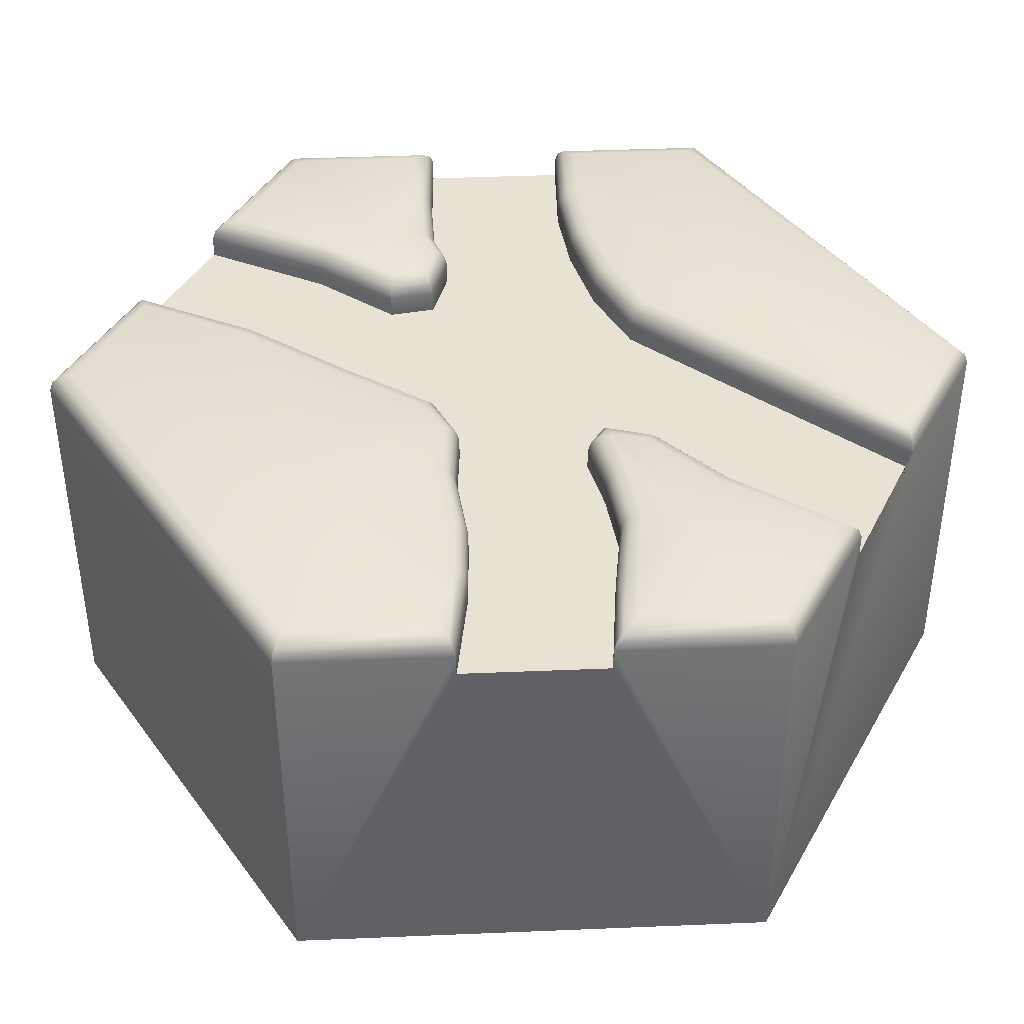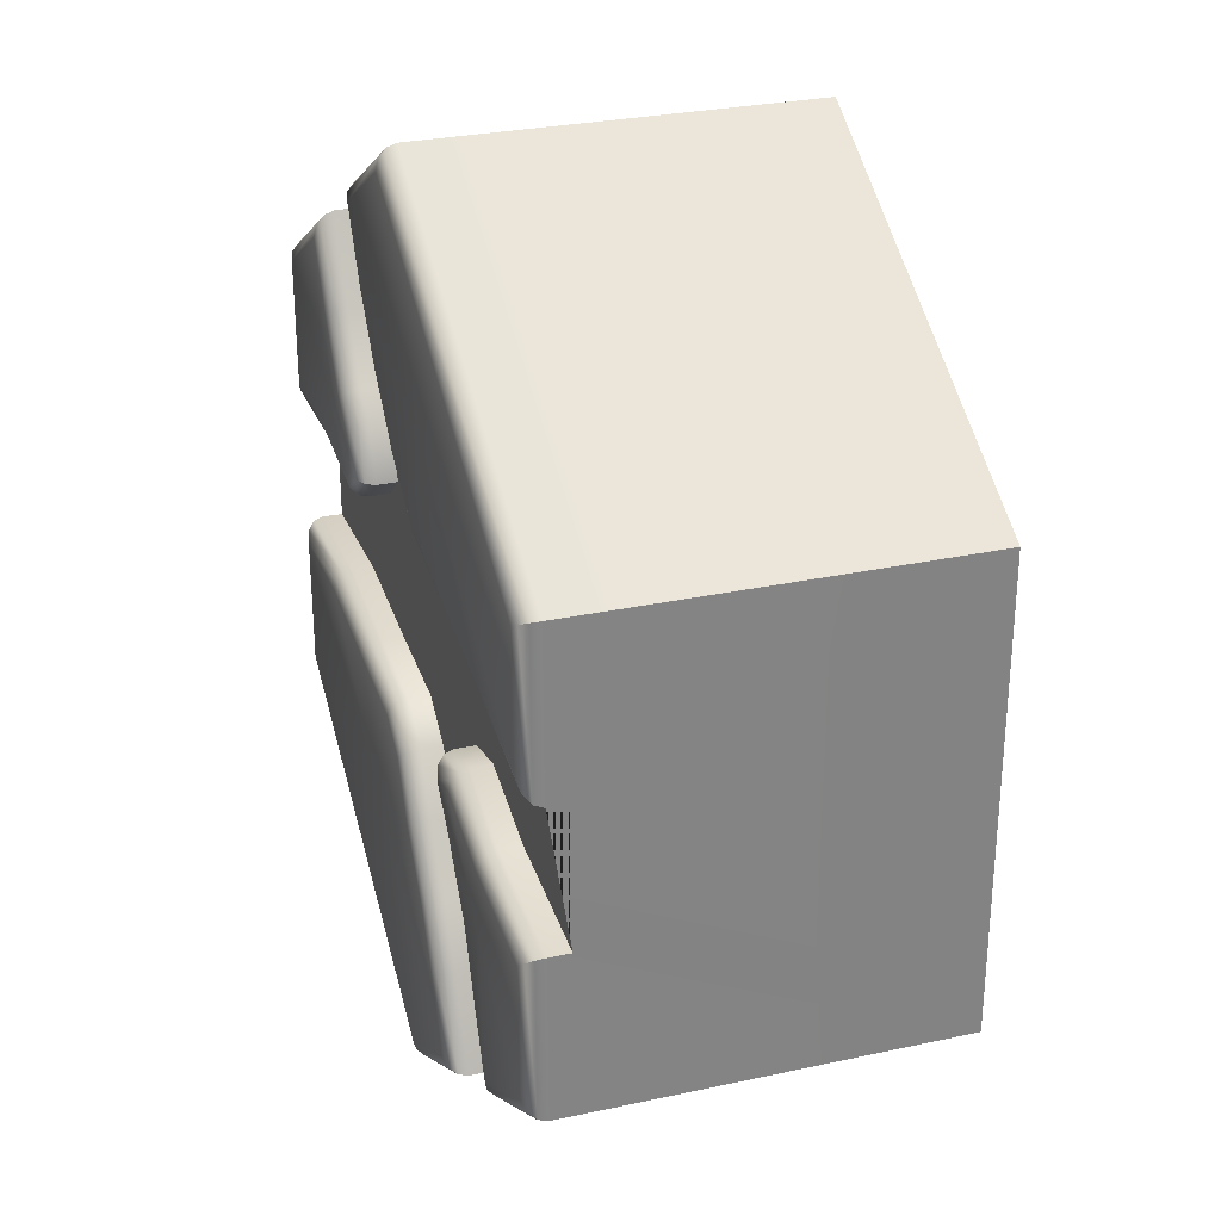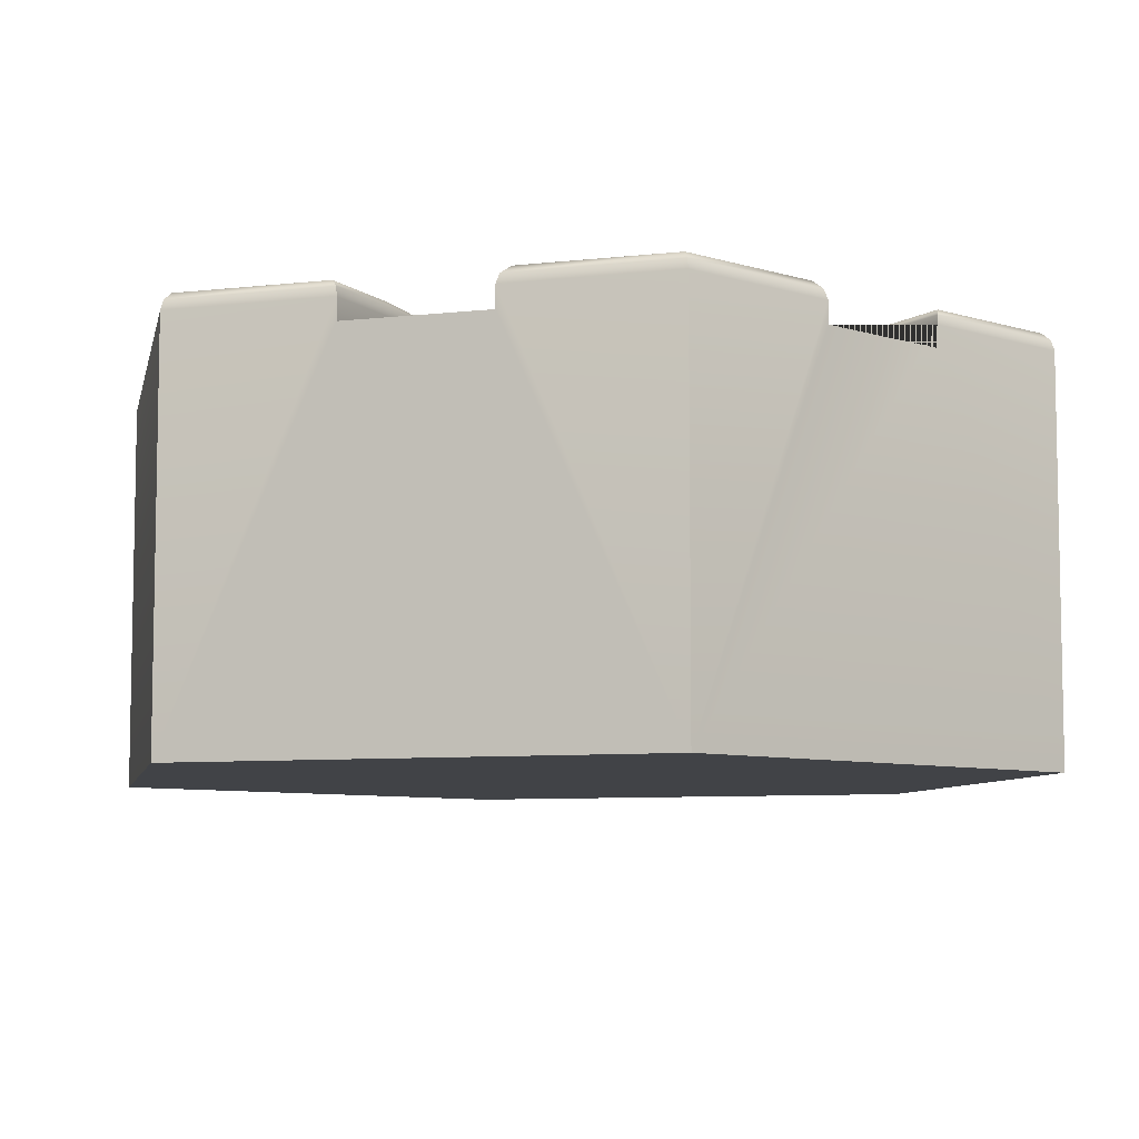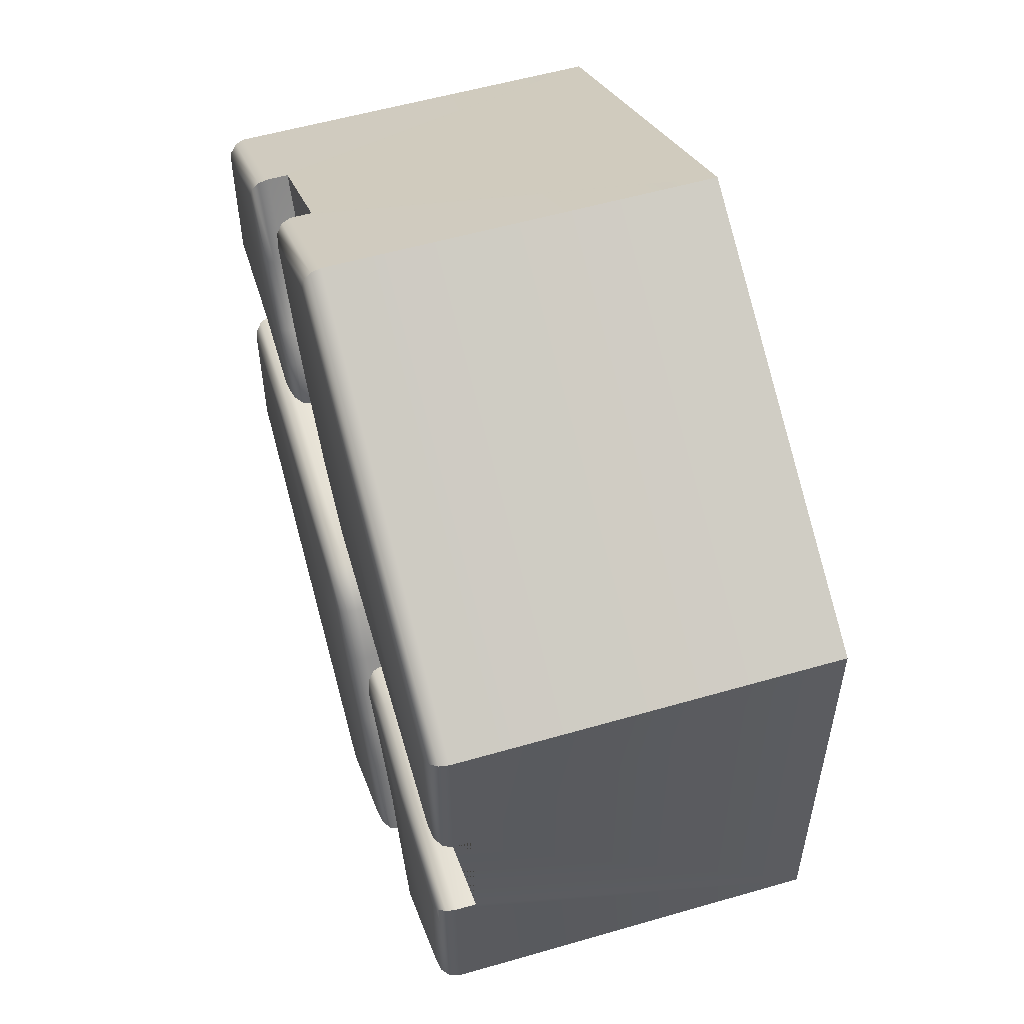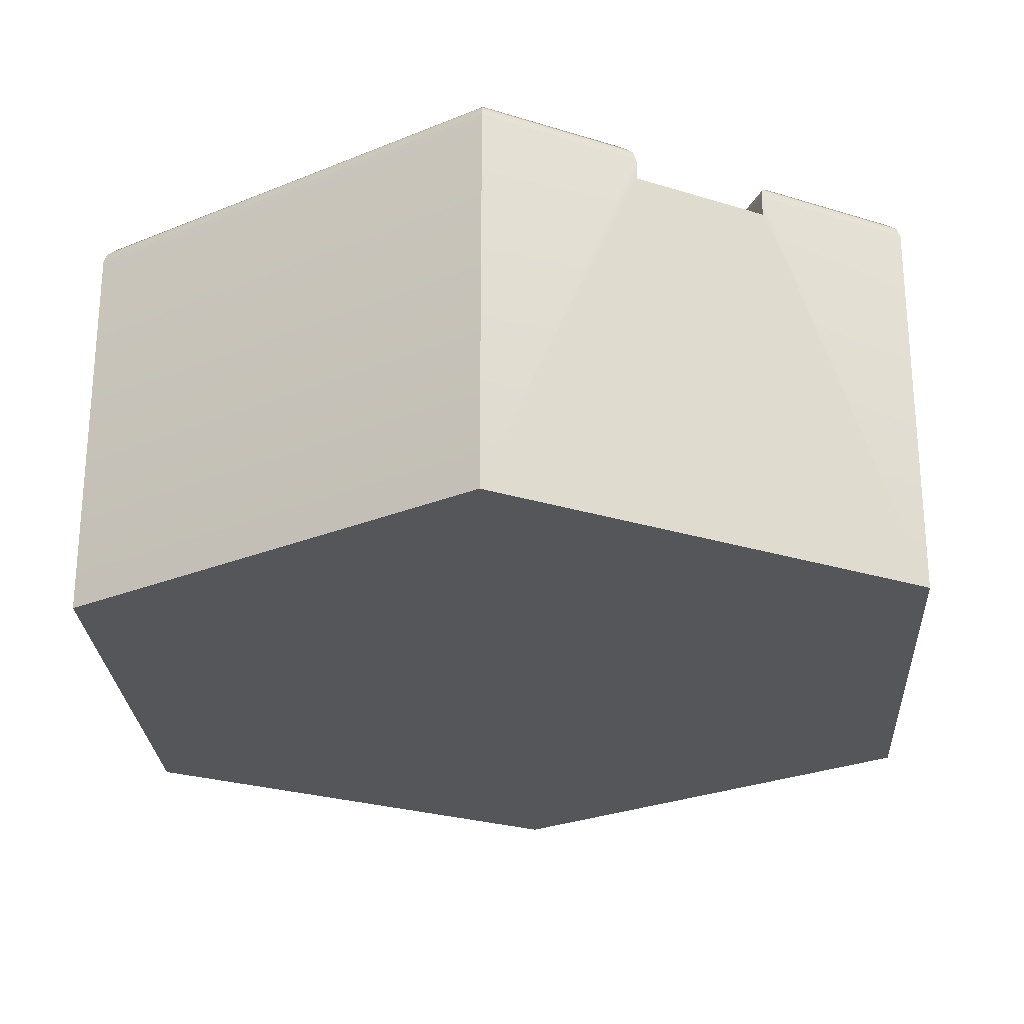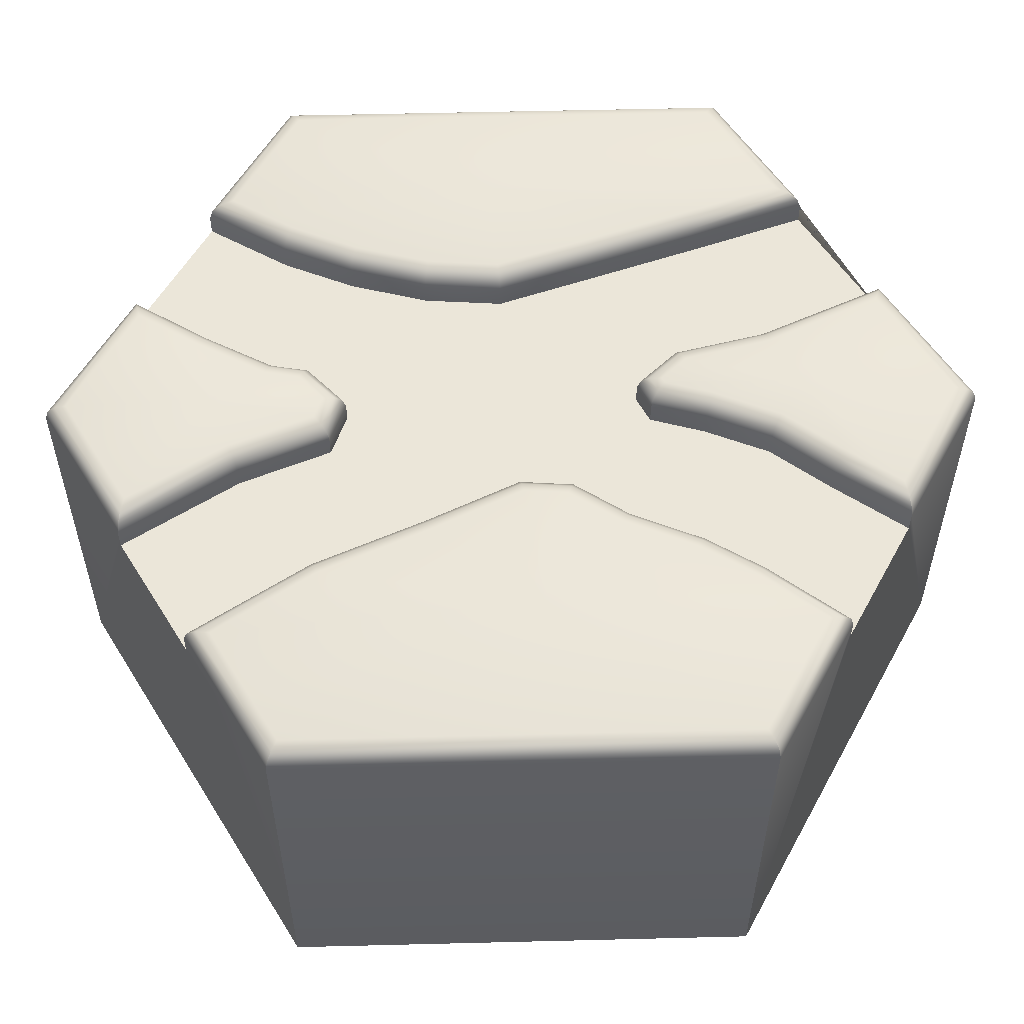
<metadata>
{"format":"obj","ext":"obj","renderer":"f3d","projection":"perspective","resolution":1024,"background":"white","views":[{"elev":40.9,"azim":-152.9,"up":"+Y"},{"elev":28.8,"azim":-107.9,"up":"+Z"},{"elev":-7.3,"azim":-131.7,"up":"+Y"},{"elev":55.2,"azim":-107.0,"up":"+Z"},{"elev":-25.7,"azim":-176.6,"up":"+Y"},{"elev":55.3,"azim":148.5,"up":"+Y"}]}
</metadata>
<code>
o hex_sand_roadJ_Cylinder.632
v 0.65 0.9 0.7794
v 0.35 0.9 0.9526
v -1 0.9 0.1732
v -1 0.9 -0.1732
v -0.65 0.9 -0.7794
v -0.35 0.9 -0.9526
v 1 0.9 -0.1732
v 1 0.9 0.1732
v -0.6555 0.9 -0.1395
v -0.6937 0.9 0.2335
v -0.4339 0.9 -0.07447
v -0.4118 0.9 0.2906
v -0.3013 0.9 -0.1061
v -0.1725 0.9 0.3397
v 0.3475 0.9 0.2221
v 0.1072 0.9 -0.2091
v 0.3596 0.9 -0.1885
v 0.4338 0.9 0.1519
v 0.656 0.9 -0.1548
v 0.6699 0.9 0.1865
v 0.377 0.9 0.3561
v -0.0137 0.9 0.4496
v 0.4482 0.9 0.4179
v 0.1259 0.9 0.5929
v 0.5461 0.9 0.5797
v 0.2381 0.9 0.745
v -0.2969 0.9 -0.1771
v -0.001749 0.9 -0.2849
v -0.393 0.9 -0.2793
v -0.07188 0.9 -0.4309
v -0.4945 0.9 -0.4145
v -0.1841 0.9 -0.5825
v -0.5626 0.9 -0.583
v -0.2607 0.9 -0.7282
v -5e-06 1 -1.099
v -5e-06 0.9516 -1.155
v -5e-06 0.9935 -1.127
v -5e-06 0.9758 -1.147
v 0.9516 1 -0.5494
v 1 0.9516 -0.5774
v 0.9758 0.9935 -0.5634
v 0.9935 0.9758 -0.5736
v 0.9516 1 0.5494
v 1 0.9516 0.5774
v 0.9758 0.9935 0.5634
v 0.9935 0.9758 0.5736
v -4e-06 1 1.099
v -5e-06 0.9516 1.155
v -5e-06 0.9935 1.127
v -5e-06 0.9758 1.147
v -0.9516 1 0.5494
v -1 0.9516 0.5774
v -0.9758 0.9935 0.5634
v -0.9935 0.9758 0.5736
v -0.9516 1 -0.5494
v -1 0.9516 -0.5774
v -0.9758 0.9935 -0.5634
v -0.9935 0.9758 -0.5736
v 0.65 0.9516 0.7794
v 0.6696 1 0.7122
v 0.6526 0.9758 0.7704
v 0.6598 0.9935 0.7458
v 0.2851 1 0.9342
v 0.35 0.9516 0.9526
v 0.3176 0.9935 0.9434
v 0.3413 0.9758 0.9502
v -1 0.9516 0.1732
v -0.9516 1 0.2321
v -0.9935 0.9758 0.1811
v -0.9758 0.9935 0.2026
v -0.9516 1 -0.2171
v -1 0.9516 -0.1732
v -0.9758 0.9935 -0.1952
v -0.9935 0.9758 -0.1791
v -0.65 0.9516 -0.7794
v -0.6724 1 -0.7106
v -0.653 0.9758 -0.7702
v -0.6612 0.9935 -0.745
v -0.2896 1 -0.9316
v -0.35 0.9516 -0.9526
v -0.3198 0.9935 -0.9421
v -0.3419 0.9758 -0.9498
v 1 0.9516 -0.1732
v 0.9516 1 -0.2191
v 0.9935 0.9758 -0.1794
v 0.9758 0.9935 -0.1961
v 0.9516 1 0.2236
v 1 0.9516 0.1732
v 0.9758 0.9935 0.1984
v 0.9935 0.9758 0.18
v -0.6555 0.9516 -0.1395
v -0.6462 1 -0.1872
v -0.6542 0.9758 -0.1459
v -0.6509 0.9935 -0.1634
v -0.7032 1 0.2809
v -0.6937 0.9516 0.2335
v -0.6985 0.9935 0.2572
v -0.695 0.9758 0.2398
v -0.4339 0.9516 -0.07447
v -0.4326 1 -0.1245
v -0.4337 0.9758 -0.08117
v -0.4332 0.9935 -0.0995
v -0.4215 1 0.338
v -0.4118 0.9516 0.2906
v -0.4167 0.9935 0.3143
v -0.4131 0.9758 0.2969
v -0.3474 1 -0.1448
v -0.3013 0.9516 -0.1061
v -0.3243 0.9935 -0.1254
v -0.3075 0.9758 -0.1112
v -0.1919 1 0.3851
v -0.1725 0.9516 0.3397
v -0.1822 0.9935 0.3624
v -0.1751 0.9758 0.3458
v 0.4012 1 0.2408
v 0.3475 0.9516 0.2221
v 0.3743 0.9935 0.2314
v 0.3547 0.9758 0.2246
v 0.1241 1 -0.2563
v 0.1072 0.9516 -0.2091
v 0.1156 0.9935 -0.2327
v 0.1094 0.9758 -0.2154
v 0.3644 1 -0.2367
v 0.3596 0.9516 -0.1885
v 0.362 0.9935 -0.2126
v 0.3603 0.9758 -0.1949
v 0.4479 1 0.2028
v 0.4338 0.9516 0.1519
v 0.4408 0.9935 0.1773
v 0.4357 0.9758 0.1587
v 0.656 0.9516 -0.1548
v 0.6575 1 -0.2033
v 0.6562 0.9758 -0.1613
v 0.6567 0.9935 -0.1791
v 0.6673 1 0.235
v 0.6699 0.9516 0.1865
v 0.6686 0.9935 0.2107
v 0.6695 0.9758 0.193
v 0.4208 1 0.33
v 0.377 0.9516 0.3561
v 0.3989 0.9935 0.3431
v 0.3829 0.9758 0.3526
v -0.0451 1 0.4867
v -0.0137 0.9516 0.4496
v -0.0294 0.9935 0.4681
v -0.01791 0.9758 0.4546
v 0.4857 1 0.3863
v 0.4482 0.9516 0.4179
v 0.4669 0.9935 0.4021
v 0.4532 0.9758 0.4136
v 0.08888 1 0.6243
v 0.1259 0.9516 0.5929
v 0.1074 0.9935 0.6086
v 0.1209 0.9758 0.5971
v 0.5461 0.9516 0.5797
v 0.5884 1 0.556
v 0.5518 0.9758 0.5765
v 0.5672 0.9935 0.5678
v 0.1972 1 0.771
v 0.2381 0.9516 0.745
v 0.2176 0.9935 0.758
v 0.2326 0.9758 0.7485
v -0.3465 1 -0.1592
v -0.2969 0.9516 -0.1771
v -0.3217 0.9935 -0.1681
v -0.3035 0.9758 -0.1747
v 0.03636 1 -0.3173
v -0.001749 0.9516 -0.2849
v 0.01731 0.9935 -0.3011
v 0.003357 0.9758 -0.2892
v -0.4301 1 -0.2481
v -0.393 0.9516 -0.2793
v -0.4115 0.9935 -0.2637
v -0.398 0.9758 -0.2751
v -0.03025 1 -0.456
v -0.07188 0.9516 -0.4309
v -0.05107 0.9935 -0.4435
v -0.06631 0.9758 -0.4343
v -0.4945 0.9516 -0.4145
v -0.537 1 -0.3905
v -0.5002 0.9758 -0.4113
v -0.5158 0.9935 -0.4025
v -0.143 1 -0.6083
v -0.1841 0.9516 -0.5825
v -0.1636 0.9935 -0.5954
v -0.1786 0.9758 -0.586
v -0.5626 0.9516 -0.583
v -0.6071 1 -0.564
v -0.5686 0.9758 -0.5804
v -0.5849 0.9935 -0.5735
v -0.2166 1 -0.7485
v -0.2607 0.9516 -0.7282
v -0.2386 0.9935 -0.7384
v -0.2548 0.9758 -0.731
v -5e-06 0 -1.155
v 1 0 -0.5774
v 1 0 0.5774
v -5e-06 0 1.155
v -1 0 0.5774
v -1 0 -0.5774
v -0.3039 1 0.627
v 0.6384 1 0.3805
v 0.2496 1 -0.5497
v -0.6424 1 -0.3343
f 195 36 40 196
f 59 155 25 1
f 184 192 34 32
f 128 136 20 18
f 67 96 10 3
f 152 160 26 24
f 148 140 21 23
f 176 184 32 30
f 131 124 17 19
f 172 164 27 29
f 144 152 24 22
f 187 179 31 33
f 140 116 15 21
f 168 176 30 28
f 104 112 14 12
f 155 148 23 25
f 91 72 4 9
f 99 91 9 11
f 83 131 19 7
f 160 64 2 26
f 75 187 33 5
f 124 120 16 17
f 136 88 8 20
f 192 80 6 34
f 108 99 11 13
f 116 128 18 15
f 112 144 22 14
f 96 104 12 10
f 179 172 29 31
f 120 168 28 16
f 164 108 13 27
f 42 38 37 41
f 41 37 35 39
f 52 48 50 54
f 54 50 49 53
f 53 49 47 51
f 68 95 97 70
f 70 97 98 69
f 69 98 96 67
f 92 71 73 94
f 94 73 74 93
f 93 74 72 91
f 95 103 105 97
f 97 105 106 98
f 98 106 104 96
f 100 92 94 102
f 102 94 93 101
f 101 93 91 99
f 103 111 113 105
f 105 113 114 106
f 106 114 112 104
f 107 100 102 109
f 109 102 101 110
f 110 101 99 108
f 115 127 129 117
f 117 129 130 118
f 118 130 128 116
f 123 119 121 125
f 125 121 122 126
f 126 122 120 124
f 127 135 137 129
f 129 137 138 130
f 130 138 136 128
f 132 123 125 134
f 134 125 126 133
f 133 126 124 131
f 135 87 89 137
f 137 89 90 138
f 138 90 88 136
f 84 132 134 86
f 86 134 133 85
f 85 133 131 83
f 111 143 145 113
f 113 145 146 114
f 114 146 144 112
f 139 115 117 141
f 141 117 118 142
f 142 118 116 140
f 143 151 153 145
f 145 153 154 146
f 146 154 152 144
f 147 139 141 149
f 149 141 142 150
f 150 142 140 148
f 151 159 161 153
f 153 161 162 154
f 154 162 160 152
f 156 147 149 158
f 158 149 150 157
f 157 150 148 155
f 159 63 65 161
f 161 65 66 162
f 162 66 64 160
f 60 156 158 62
f 62 158 157 61
f 61 157 155 59
f 119 167 169 121
f 121 169 170 122
f 122 170 168 120
f 163 107 109 165
f 165 109 110 166
f 166 110 108 164
f 167 175 177 169
f 169 177 178 170
f 170 178 176 168
f 171 163 165 173
f 173 165 166 174
f 174 166 164 172
f 175 183 185 177
f 177 185 186 178
f 178 186 184 176
f 180 171 173 182
f 182 173 174 181
f 181 174 172 179
f 183 191 193 185
f 185 193 194 186
f 186 194 192 184
f 188 180 182 190
f 190 182 181 189
f 189 181 179 187
f 191 79 81 193
f 193 81 82 194
f 194 82 80 192
f 76 188 190 78
f 78 190 189 77
f 77 189 187 75
f 44 88 90 46
f 46 90 89 45
f 45 89 87 43
f 59 44 46 61
f 61 46 45 62
f 62 45 43 60
f 63 47 49 65
f 65 49 50 66
f 66 50 48 64
f 67 52 54 69
f 69 54 53 70
f 70 53 51 68
f 71 55 57 73
f 73 57 58 74
f 74 58 56 72
f 75 56 58 77
f 77 58 57 78
f 78 57 55 76
f 79 35 37 81
f 81 37 38 82
f 82 38 36 80
f 83 40 42 85
f 85 42 41 86
f 86 41 39 84
f 40 36 38 42
f 198 48 52 199
f 195 196 197 198 199 200
f 63 159 201
f 159 151 201
f 151 143 201
f 143 111 201
f 111 103 201
f 103 95 201
f 95 68 201
f 68 51 201
f 51 47 201
f 47 63 201
f 127 115 202
f 115 139 202
f 139 147 202
f 147 156 202
f 156 60 202
f 60 43 202
f 43 87 202
f 87 135 202
f 135 127 202
f 39 35 203
f 35 79 203
f 79 191 203
f 191 183 203
f 183 175 203
f 175 167 203
f 167 119 203
f 119 123 203
f 123 132 203
f 132 84 203
f 84 39 203
f 107 163 204
f 163 171 204
f 171 180 204
f 180 188 204
f 188 76 204
f 76 55 204
f 55 71 204
f 71 92 204
f 92 100 204
f 100 107 204
f 40 83 7 196
f 75 5 200 56
f 59 1 197 44
f 67 3 4 200 199 52
f 200 5 6 195
f 200 4 72 56
f 195 6 80 36
f 196 7 8 197
f 197 1 2 198
f 197 8 88 44
f 198 2 64 48
f 13 14 15 16
f 3 10 9 4
f 10 12 11 9
f 12 14 13 11
f 15 18 17 16
f 18 20 19 17
f 20 8 7 19
f 14 22 21 15
f 22 24 23 21
f 24 26 25 23
f 26 2 1 25
f 16 28 27 13
f 28 30 29 27
f 30 32 31 29
f 32 34 33 31
f 34 6 5 33

</code>
